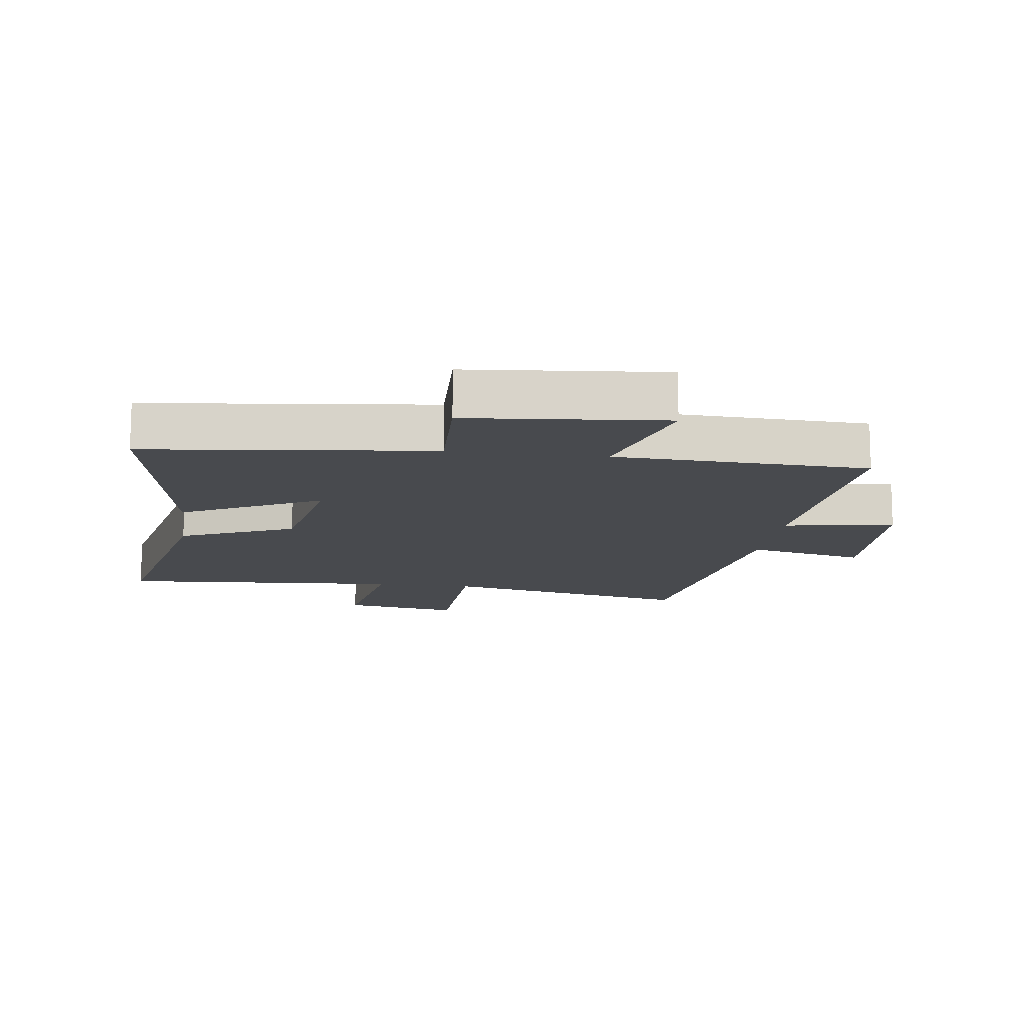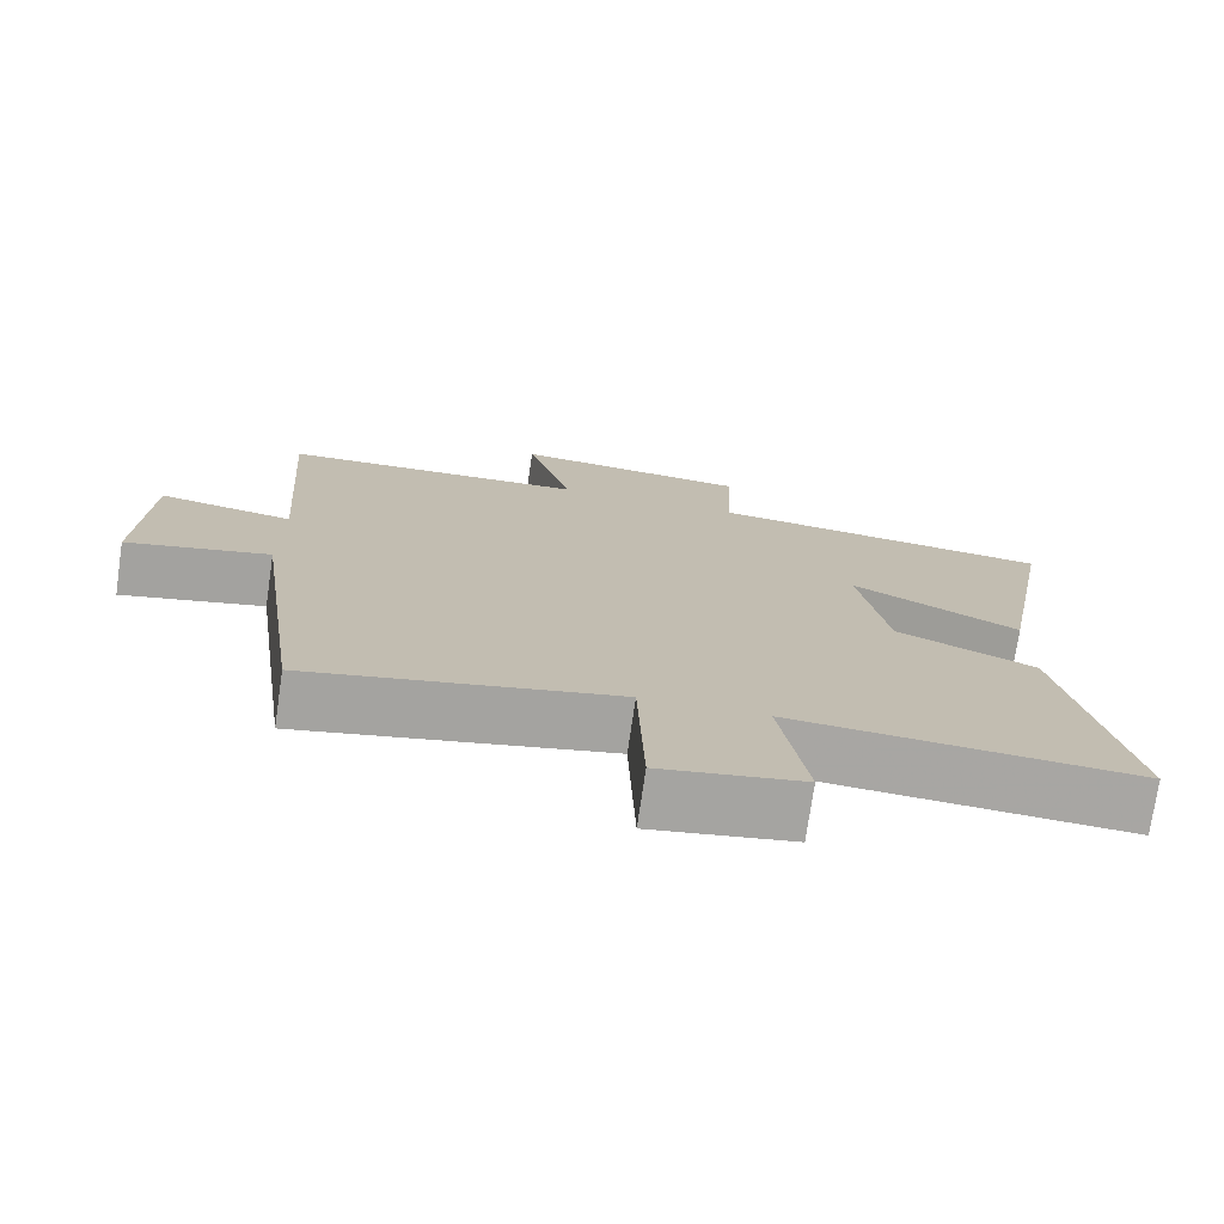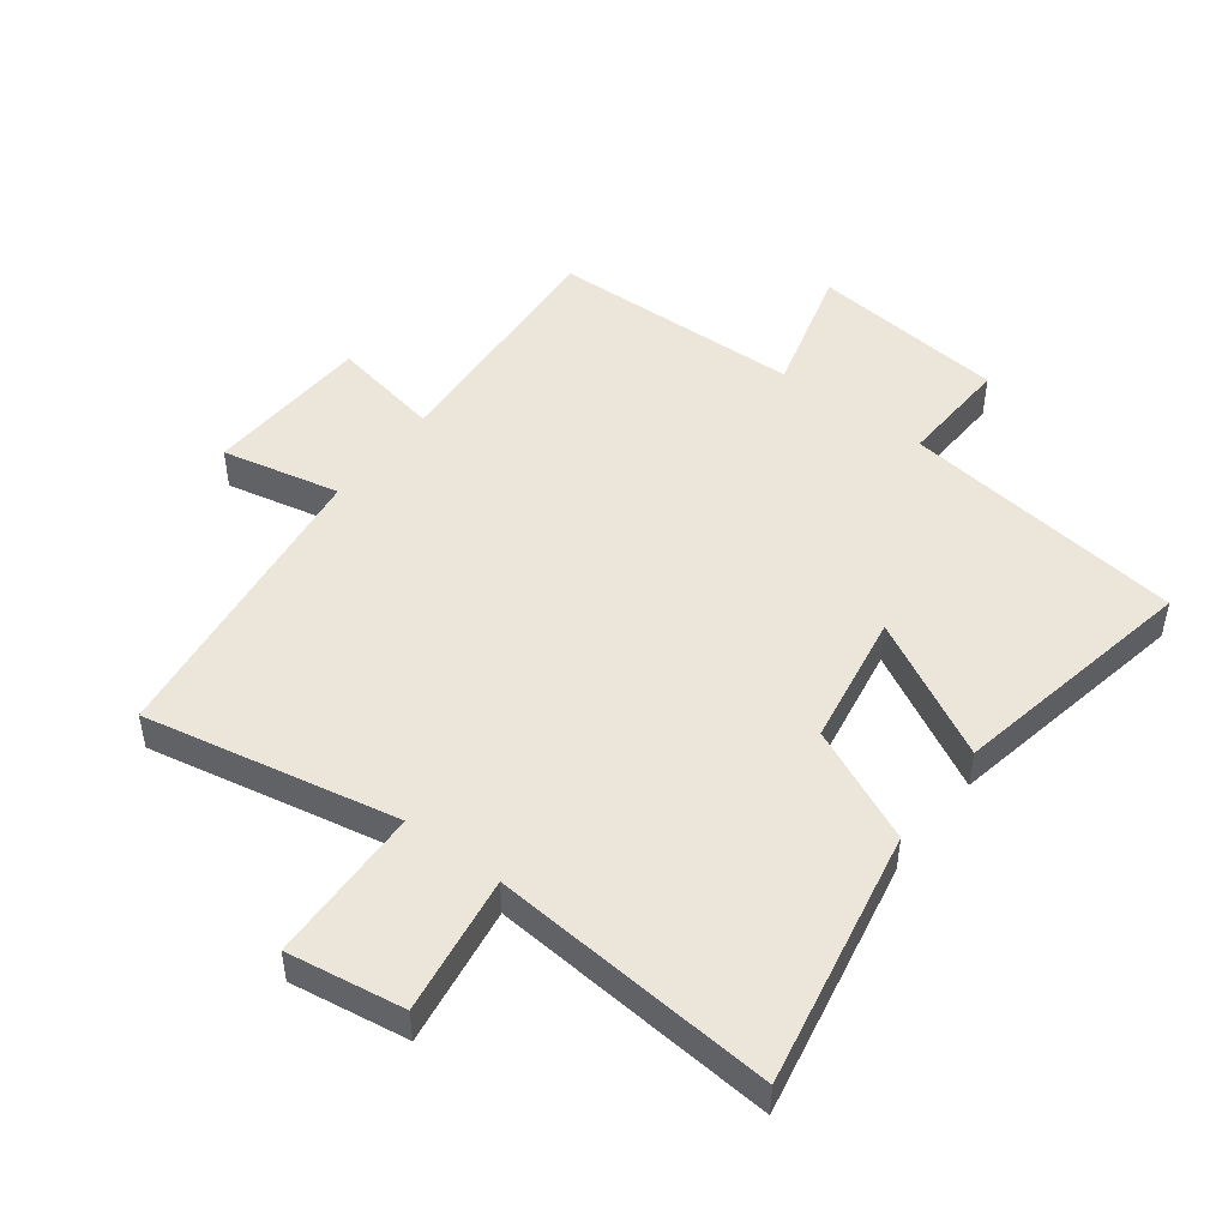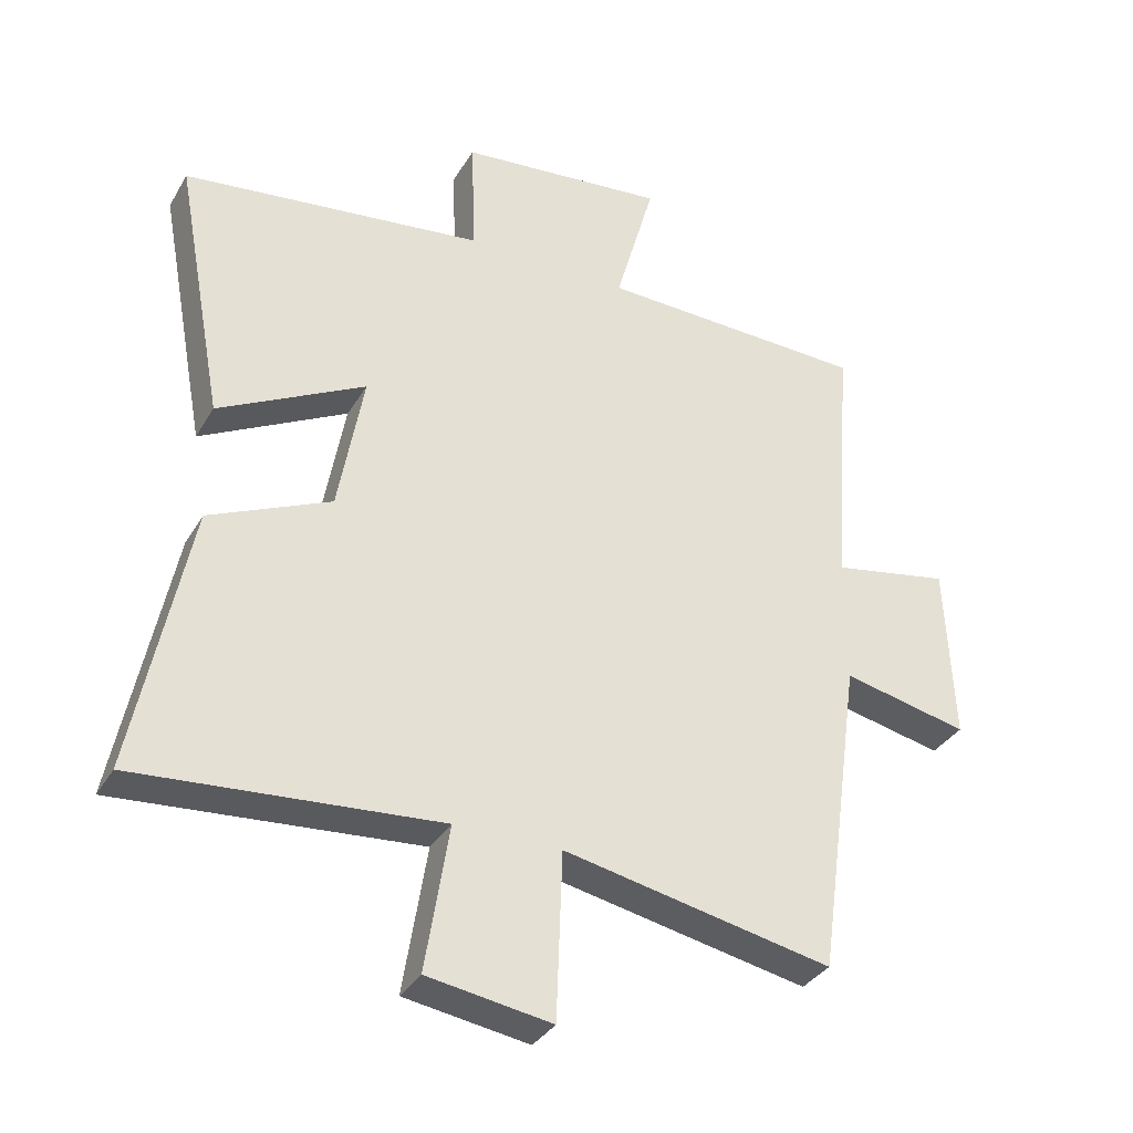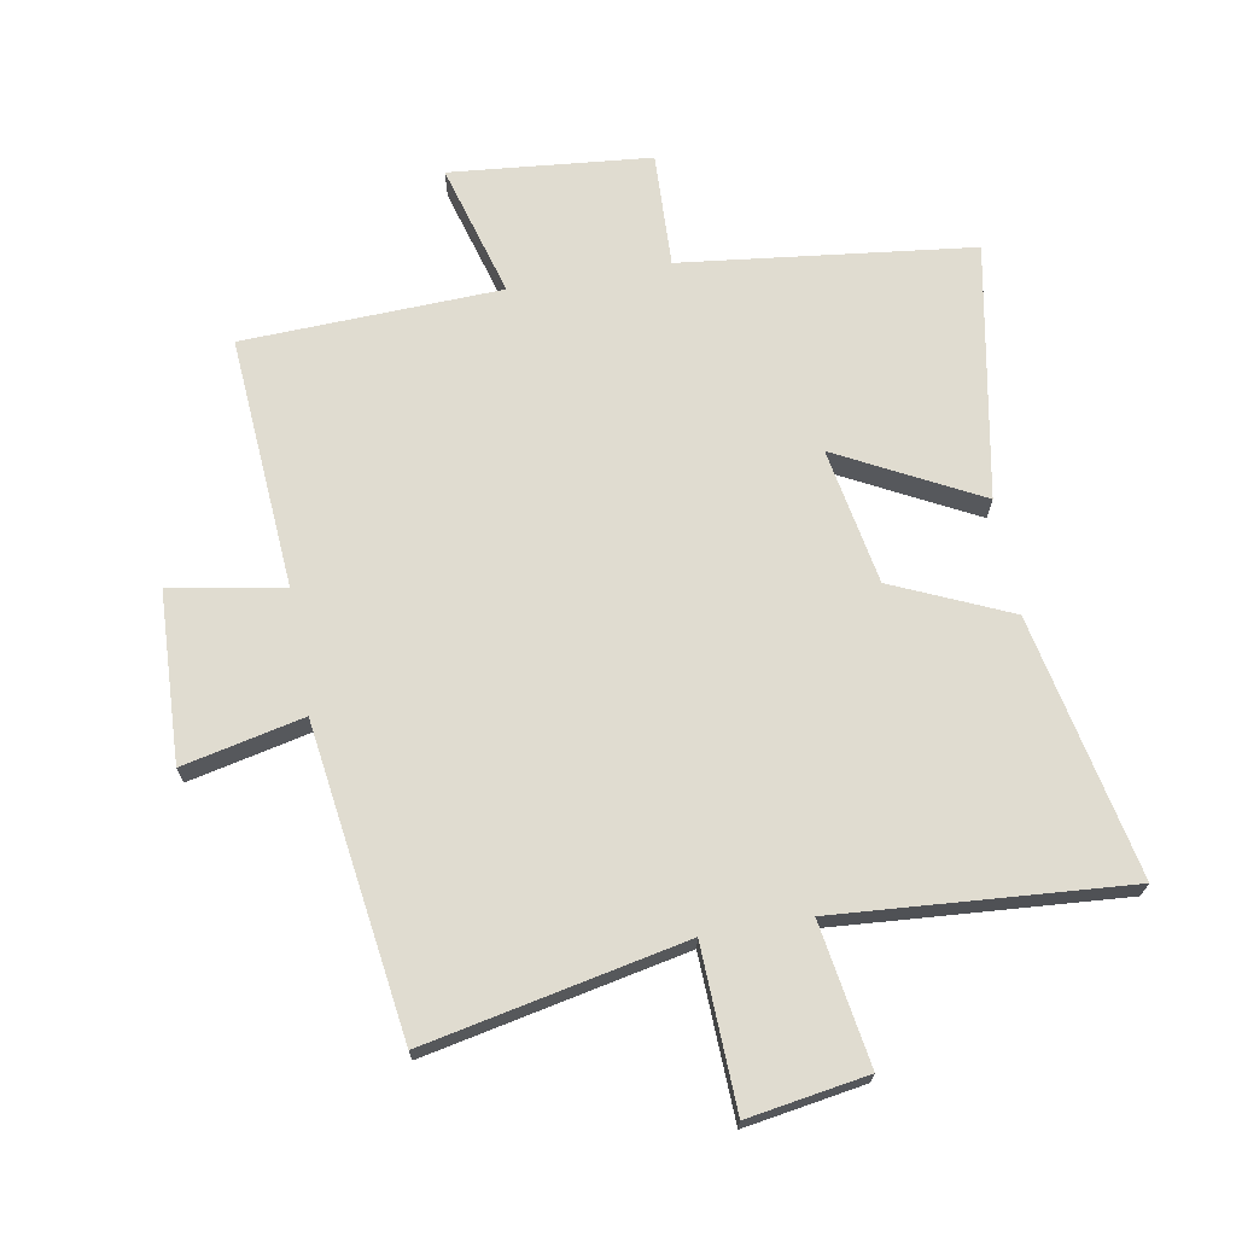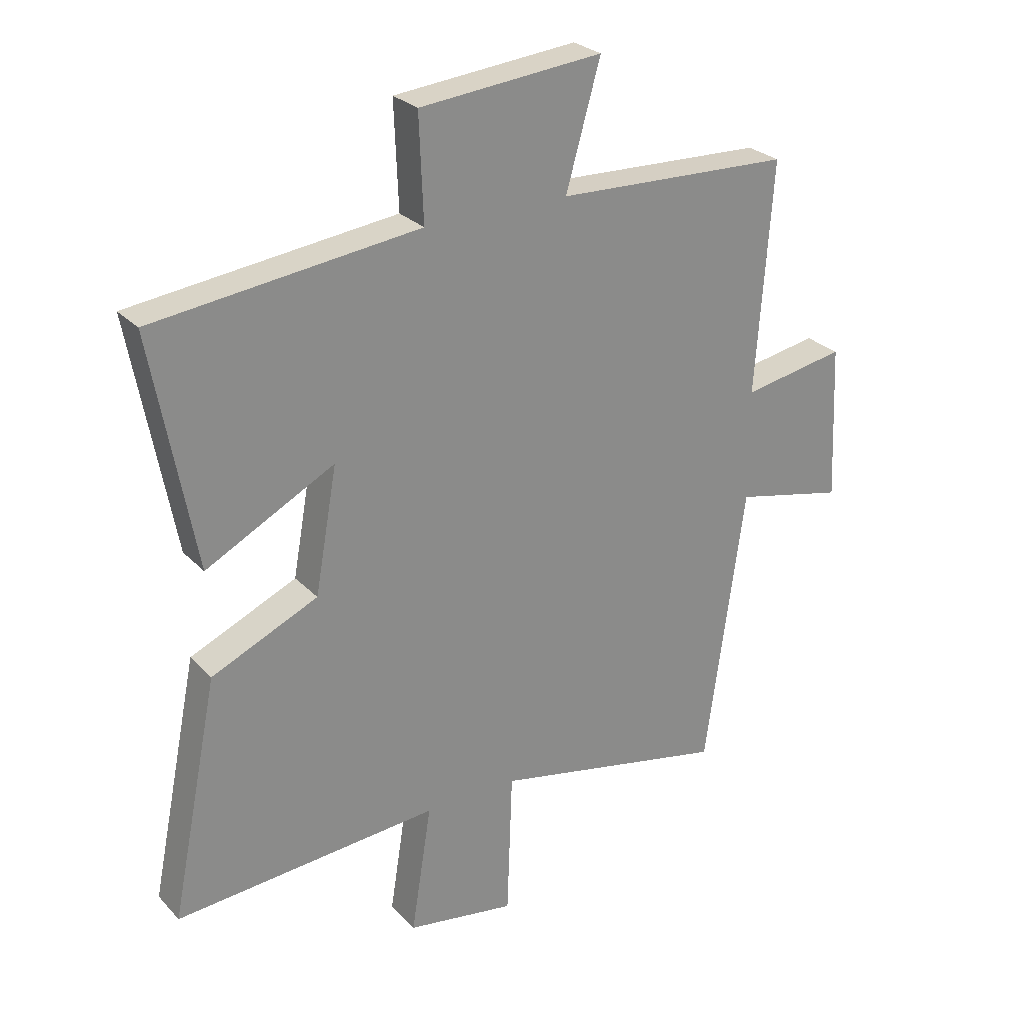
<metadata>
{"format":"obj","ext":"obj","renderer":"f3d","projection":"perspective","resolution":1024,"background":"white","views":[{"elev":-13.2,"azim":-7.9,"up":"+Y"},{"elev":-74.4,"azim":171.7,"up":"+Z"},{"elev":48.3,"azim":-142.5,"up":"+Y"},{"elev":-34.2,"azim":-26.4,"up":"+Z"},{"elev":69.6,"azim":169.9,"up":"+Y"},{"elev":26.8,"azim":-33.0,"up":"+Z"}]}
</metadata>
<code>
v -0.582 0.07 -0.534
v -0.5 0.07 -0.128
v -0.318 0.07 -0.047
v -0.28 0.07 0.165
v -0.5 0.07 0.05
v -0.573 0.07 0.446
v -0.12 0.07 0.5
v -0.127 0.07 0.678
v 0.185 0.07 0.708
v 0.126 0.07 0.5
v 0.528 0.07 0.485
v 0.5 0.07 0.091
v 0.676 0.07 0.123
v 0.688 0.07 -0.143
v 0.5 0.07 -0.101
v 0.433 0.07 -0.583
v 0.03 0.07 -0.5
v 0.021 0.07 -0.75
v -0.165 0.07 -0.72
v -0.13 0.07 -0.5
v -0.582 0 -0.534
v -0.5 0 -0.128
v -0.318 0 -0.047
v -0.28 0 0.165
v -0.5 0 0.05
v -0.573 0 0.446
v -0.12 0 0.5
v -0.127 0 0.678
v 0.185 0 0.708
v 0.126 0 0.5
v 0.528 0 0.485
v 0.5 0 0.091
v 0.676 0 0.123
v 0.688 0 -0.143
v 0.5 0 -0.101
v 0.433 0 -0.583
v 0.03 0 -0.5
v 0.021 0 -0.75
v -0.165 0 -0.72
v -0.13 0 -0.5
f 17 18 19 20
f 15 16 17
f 15 17 20
f 12 13 14 15
f 1 2 3
f 20 1 3
f 15 20 3
f 12 15 3
f 12 3 4
f 11 12 4
f 10 11 4
f 7 8 9 10
f 6 7 10
f 5 6 10
f 4 5 10
f 40 39 38 37
f 37 36 35
f 40 37 35
f 35 34 33 32
f 23 22 21
f 23 21 40
f 23 40 35
f 23 35 32
f 24 23 32
f 24 32 31
f 24 31 30
f 30 29 28 27
f 30 27 26
f 30 26 25
f 30 25 24
f 1 21 22 2
f 2 22 23 3
f 3 23 24 4
f 4 24 25 5
f 5 25 26 6
f 6 26 27 7
f 7 27 28 8
f 8 28 29 9
f 9 29 30 10
f 10 30 31 11
f 11 31 32 12
f 12 32 33 13
f 13 33 34 14
f 14 34 35 15
f 15 35 36 16
f 16 36 37 17
f 17 37 38 18
f 18 38 39 19
f 19 39 40 20
f 20 40 21 1

</code>
